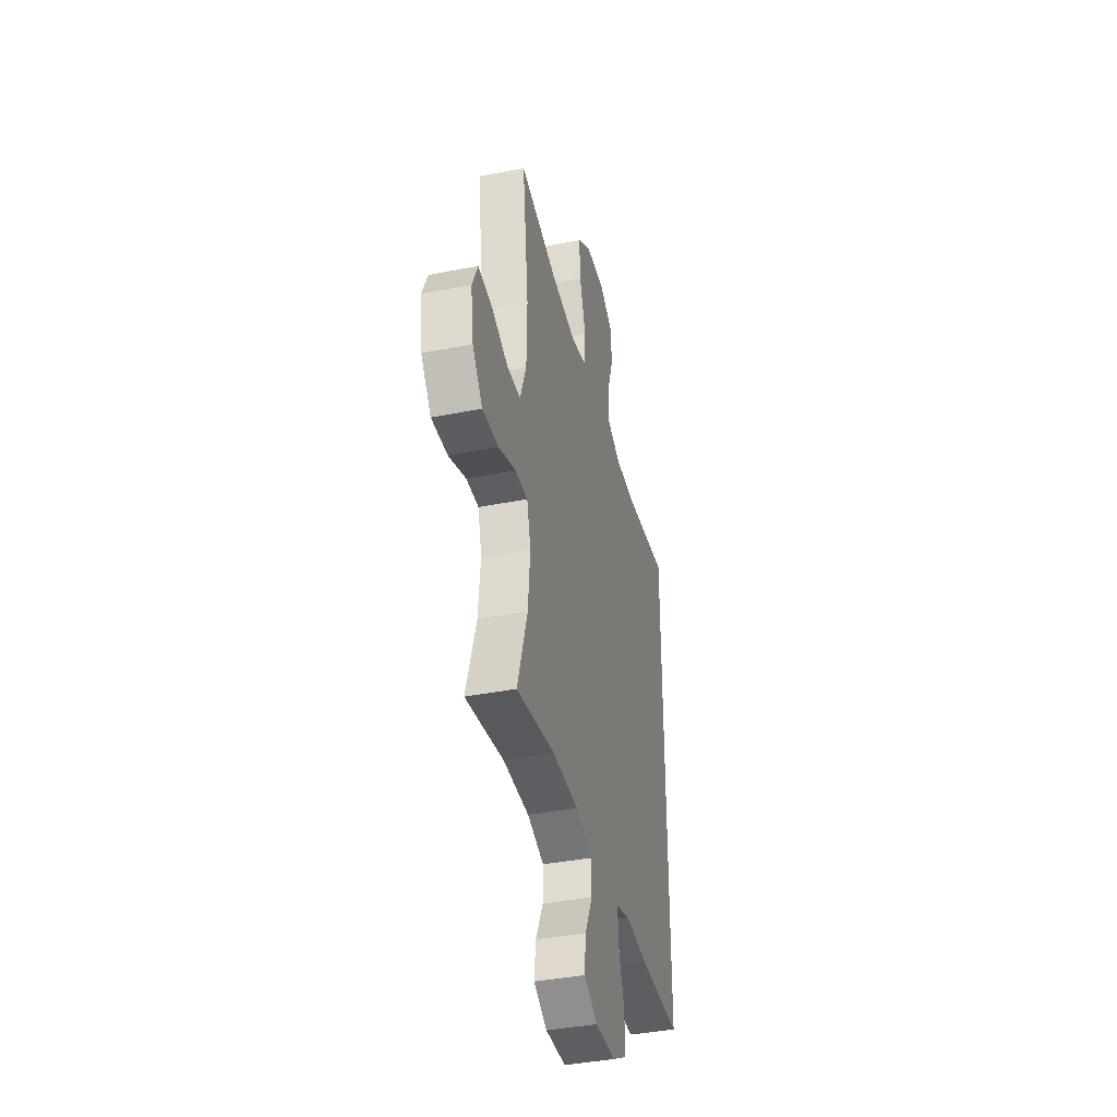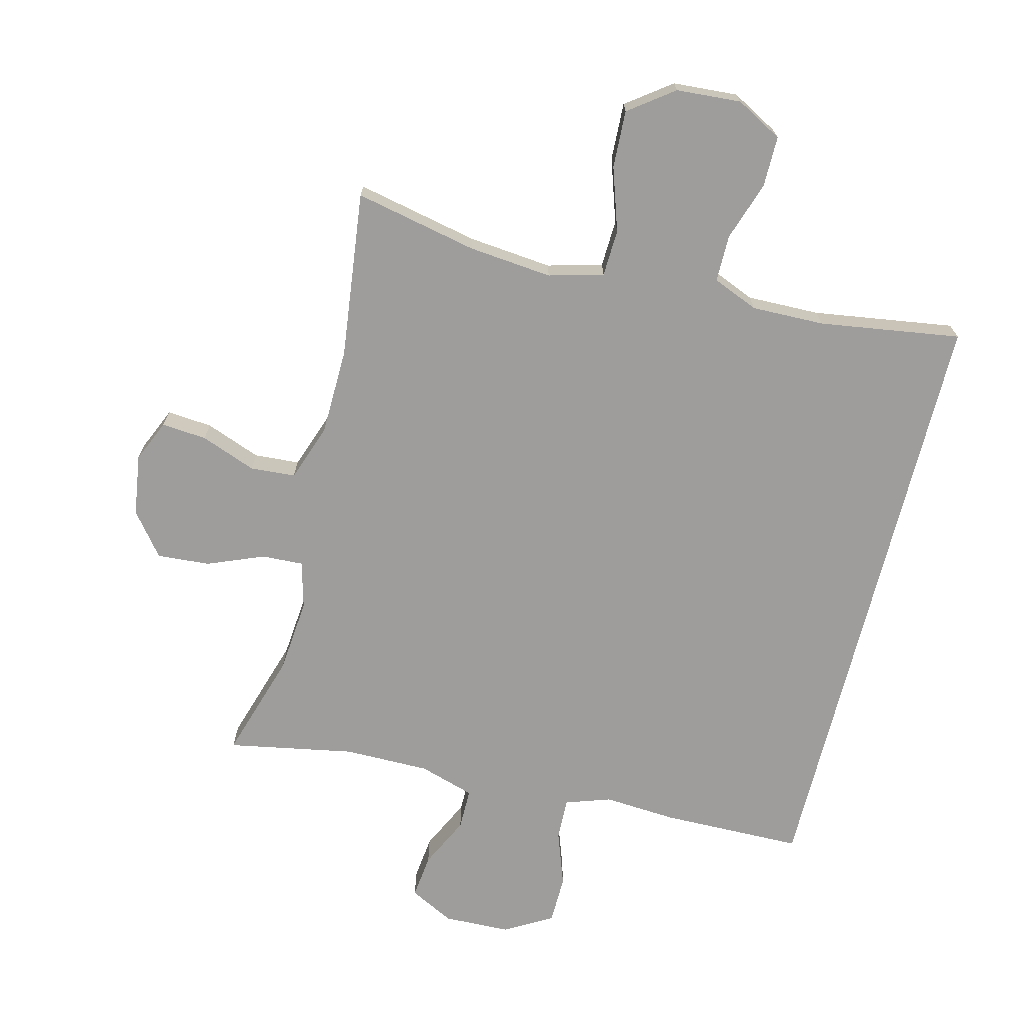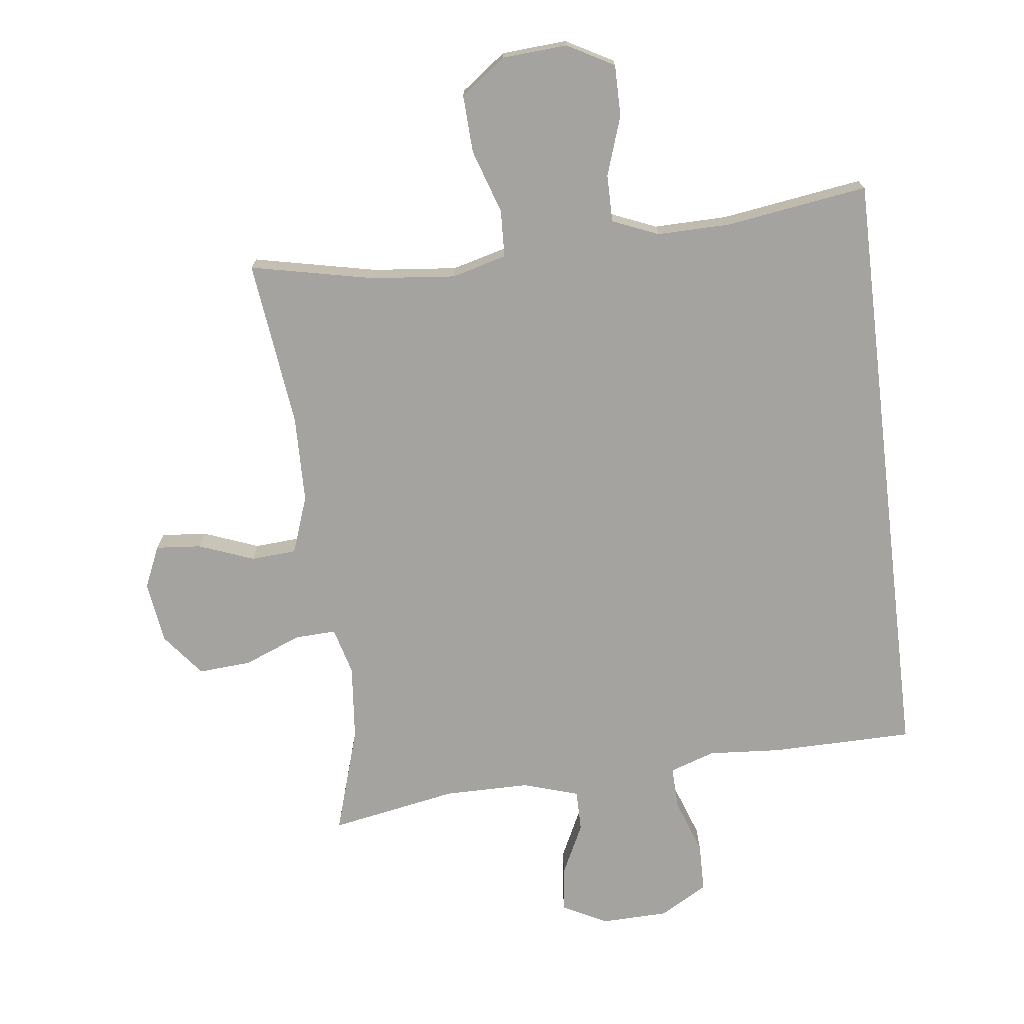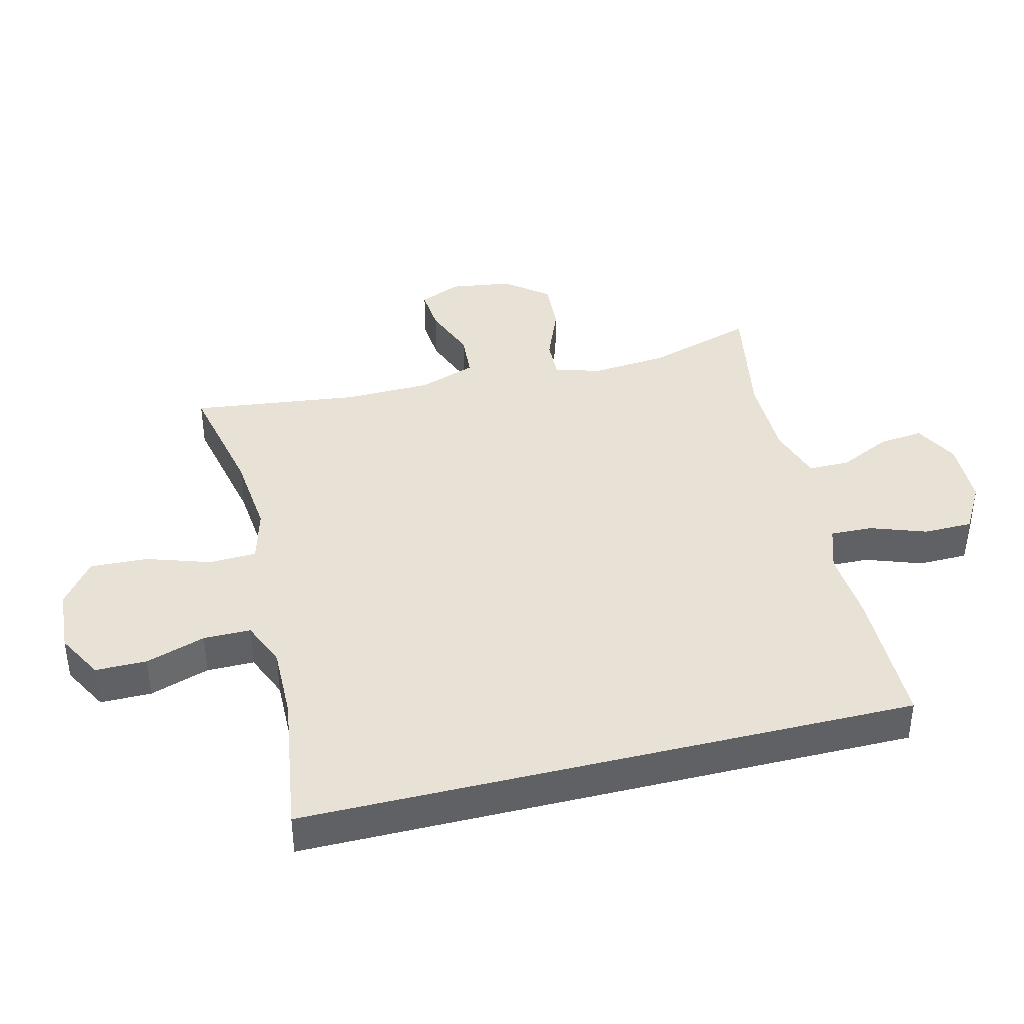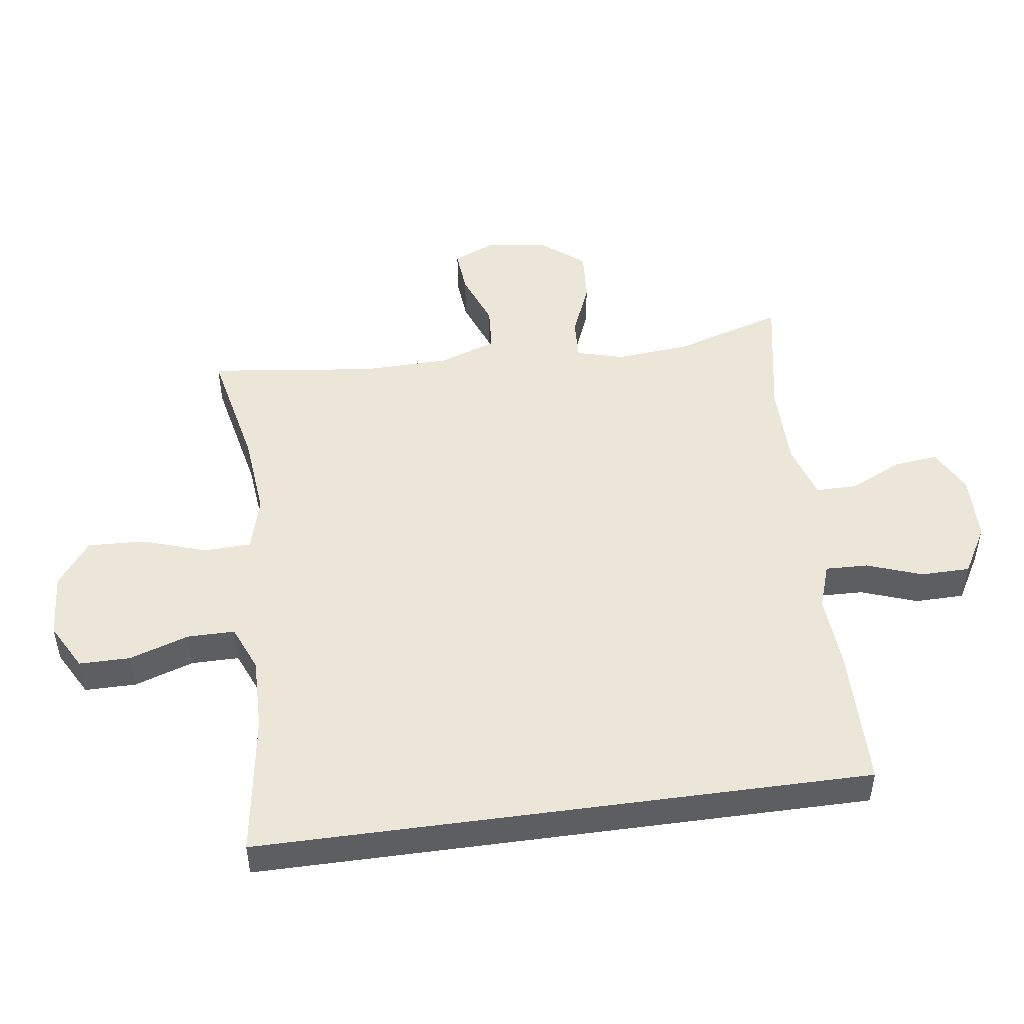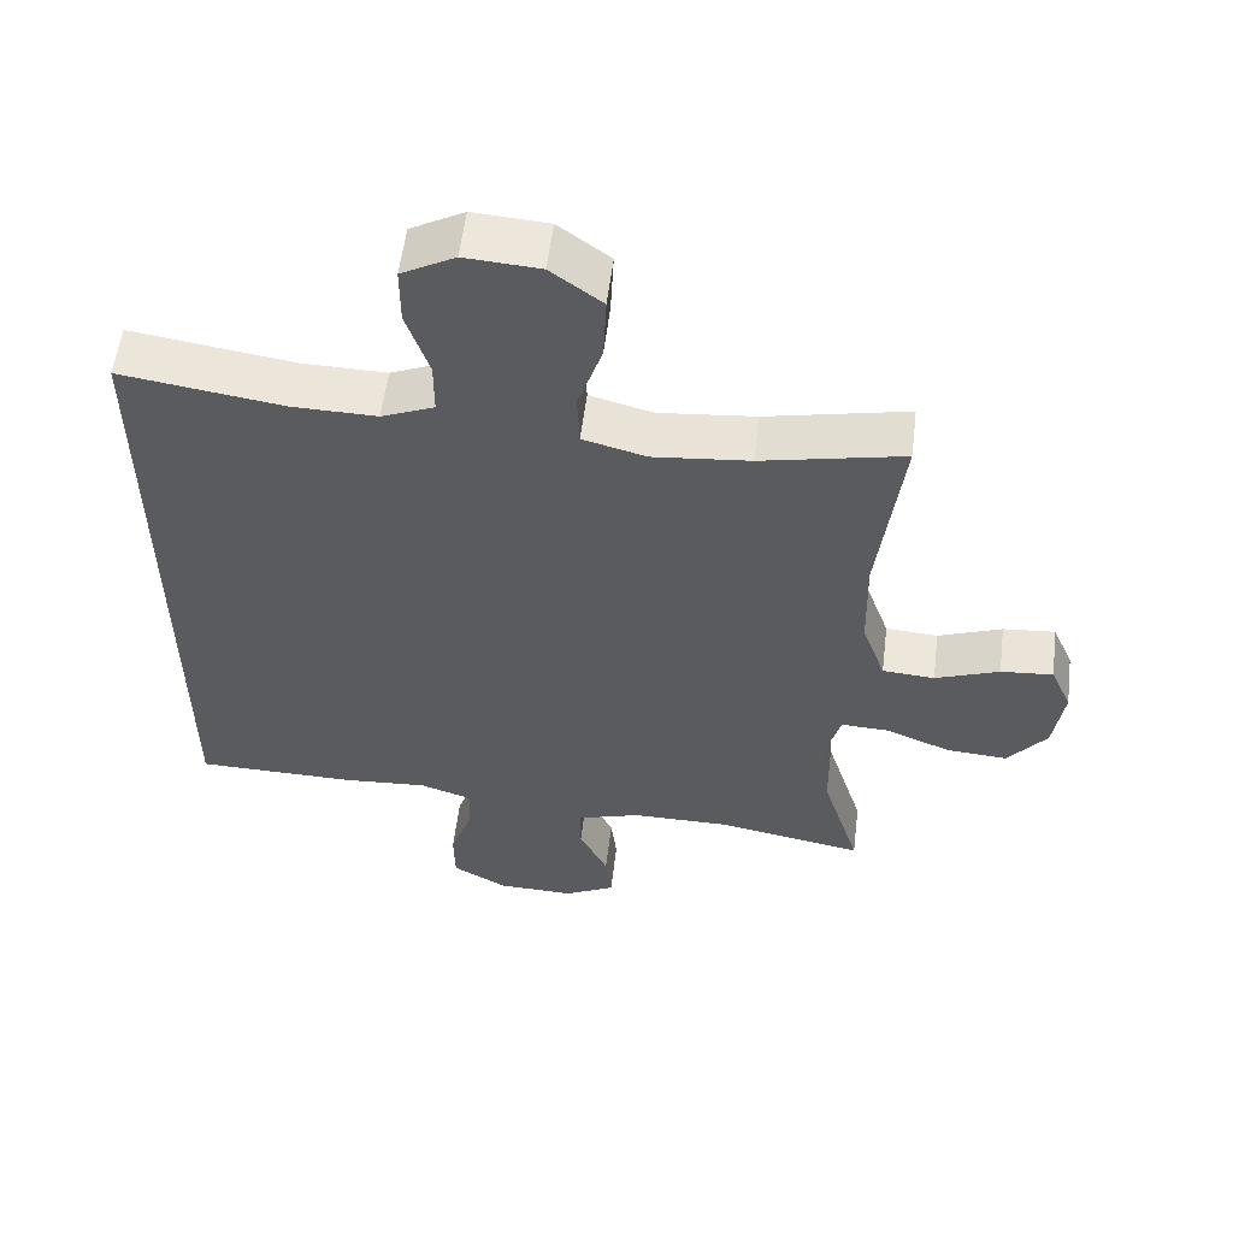
<metadata>
{"format":"obj","ext":"obj","renderer":"f3d","projection":"perspective","resolution":1024,"background":"white","views":[{"elev":-39.9,"azim":-76.3,"up":"+Z"},{"elev":-70.5,"azim":-14.1,"up":"+Y"},{"elev":-72.8,"azim":6.9,"up":"+Y"},{"elev":40.1,"azim":76.0,"up":"+Y"},{"elev":49.0,"azim":82.2,"up":"+Y"},{"elev":56.4,"azim":-173.0,"up":"+Z"}]}
</metadata>
<code>
v -0.5 0.07 0.5
v -0.307 0.07 0.459
v -0.175 0.07 0.446
v -0.089 0.07 0.469
v -0.086 0.07 0.543
v -0.119 0.07 0.643
v -0.123 0.07 0.733
v -0.053 0.07 0.785
v 0.049 0.07 0.792
v 0.122 0.07 0.752
v 0.122 0.07 0.672
v 0.091 0.07 0.579
v 0.091 0.07 0.505
v 0.163 0.07 0.475
v 0.278 0.07 0.477
v 0.5 0.07 0.51
v 0.5 0.07 -0.447
v 0.278 0.07 -0.45
v 0.163 0.07 -0.442
v 0.092 0.07 -0.466
v 0.094 0.07 -0.532
v 0.125 0.07 -0.619
v 0.124 0.07 -0.696
v 0.049 0.07 -0.739
v -0.056 0.07 -0.742
v -0.126 0.07 -0.706
v -0.118 0.07 -0.636
v -0.079 0.07 -0.555
v -0.079 0.07 -0.49
v -0.166 0.07 -0.463
v -0.301 0.07 -0.463
v -0.5 0.07 -0.5
v -0.448 0.07 -0.332
v -0.437 0.07 -0.214
v -0.457 0.07 -0.14
v -0.522 0.07 -0.143
v -0.611 0.07 -0.179
v -0.694 0.07 -0.185
v -0.747 0.07 -0.118
v -0.761 0.07 -0.021
v -0.732 0.07 0.045
v -0.661 0.07 0.039
v -0.574 0.07 0.006
v -0.503 0.07 0.011
v -0.471 0.07 0.101
v -0.468 0.07 0.238
v -0.5 0 0.5
v -0.307 0 0.459
v -0.175 0 0.446
v -0.089 0 0.469
v -0.086 0 0.543
v -0.119 0 0.643
v -0.123 0 0.733
v -0.053 0 0.785
v 0.049 0 0.792
v 0.122 0 0.752
v 0.122 0 0.672
v 0.091 0 0.579
v 0.091 0 0.505
v 0.163 0 0.475
v 0.278 0 0.477
v 0.5 0 0.51
v 0.5 0 -0.447
v 0.278 0 -0.45
v 0.163 0 -0.442
v 0.092 0 -0.466
v 0.094 0 -0.532
v 0.125 0 -0.619
v 0.124 0 -0.696
v 0.049 0 -0.739
v -0.056 0 -0.742
v -0.126 0 -0.706
v -0.118 0 -0.636
v -0.079 0 -0.555
v -0.079 0 -0.49
v -0.166 0 -0.463
v -0.301 0 -0.463
v -0.5 0 -0.5
v -0.448 0 -0.332
v -0.437 0 -0.214
v -0.457 0 -0.14
v -0.522 0 -0.143
v -0.611 0 -0.179
v -0.694 0 -0.185
v -0.747 0 -0.118
v -0.761 0 -0.021
v -0.732 0 0.045
v -0.661 0 0.039
v -0.574 0 0.006
v -0.503 0 0.011
v -0.471 0 0.101
v -0.468 0 0.238
f 41 42 43
f 40 41 43
f 39 40 43
f 38 39 43
f 37 38 43
f 36 37 43
f 35 36 43 44
f 31 32 33
f 30 31 33 34
f 29 30 34 35
f 26 27 28
f 25 26 28
f 24 25 28
f 23 24 28
f 22 23 28
f 21 22 28
f 20 21 28 29
f 35 44 45
f 29 35 45
f 20 29 45
f 19 20 45
f 19 45 46
f 18 19 46
f 17 18 46
f 16 17 46
f 15 16 46
f 10 11 12
f 9 10 12
f 8 9 12
f 7 8 12
f 6 7 12
f 5 6 12
f 4 5 12 13
f 46 1 2
f 46 2 3
f 46 3 4
f 15 46 4
f 14 15 4
f 4 13 14
f 89 88 87
f 89 87 86
f 89 86 85
f 89 85 84
f 89 84 83
f 89 83 82
f 90 89 82 81
f 79 78 77
f 80 79 77 76
f 81 80 76 75
f 74 73 72
f 74 72 71
f 74 71 70
f 74 70 69
f 74 69 68
f 74 68 67
f 75 74 67 66
f 91 90 81
f 91 81 75
f 91 75 66
f 91 66 65
f 92 91 65
f 92 65 64
f 92 64 63
f 92 63 62
f 92 62 61
f 58 57 56
f 58 56 55
f 58 55 54
f 58 54 53
f 58 53 52
f 58 52 51
f 59 58 51 50
f 48 47 92
f 49 48 92
f 50 49 92
f 50 92 61
f 50 61 60
f 60 59 50
f 1 47 48 2
f 2 48 49 3
f 3 49 50 4
f 4 50 51 5
f 5 51 52 6
f 6 52 53 7
f 7 53 54 8
f 8 54 55 9
f 9 55 56 10
f 10 56 57 11
f 11 57 58 12
f 12 58 59 13
f 13 59 60 14
f 14 60 61 15
f 15 61 62 16
f 16 62 63 17
f 17 63 64 18
f 18 64 65 19
f 19 65 66 20
f 20 66 67 21
f 21 67 68 22
f 22 68 69 23
f 23 69 70 24
f 24 70 71 25
f 25 71 72 26
f 26 72 73 27
f 27 73 74 28
f 28 74 75 29
f 29 75 76 30
f 30 76 77 31
f 31 77 78 32
f 32 78 79 33
f 33 79 80 34
f 34 80 81 35
f 35 81 82 36
f 36 82 83 37
f 37 83 84 38
f 38 84 85 39
f 39 85 86 40
f 40 86 87 41
f 41 87 88 42
f 42 88 89 43
f 43 89 90 44
f 44 90 91 45
f 45 91 92 46
f 46 92 47 1

</code>
